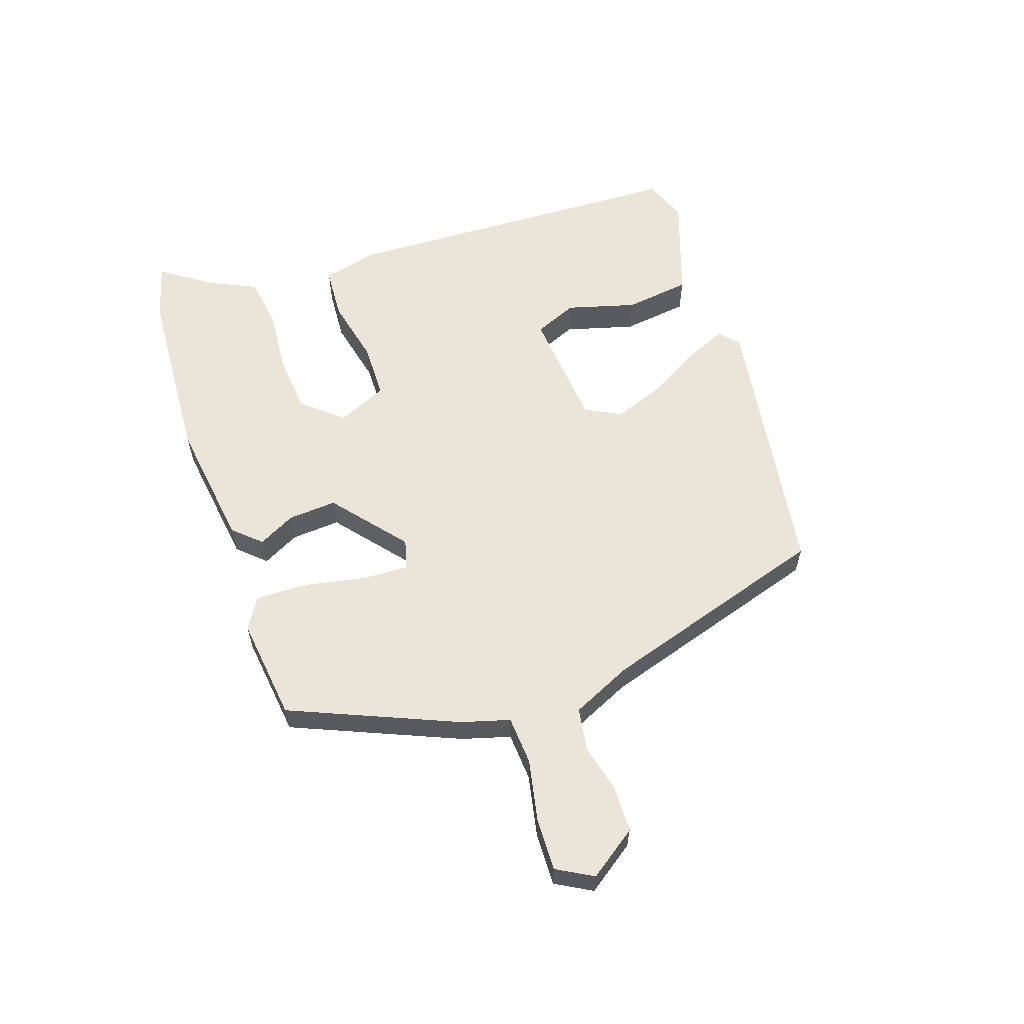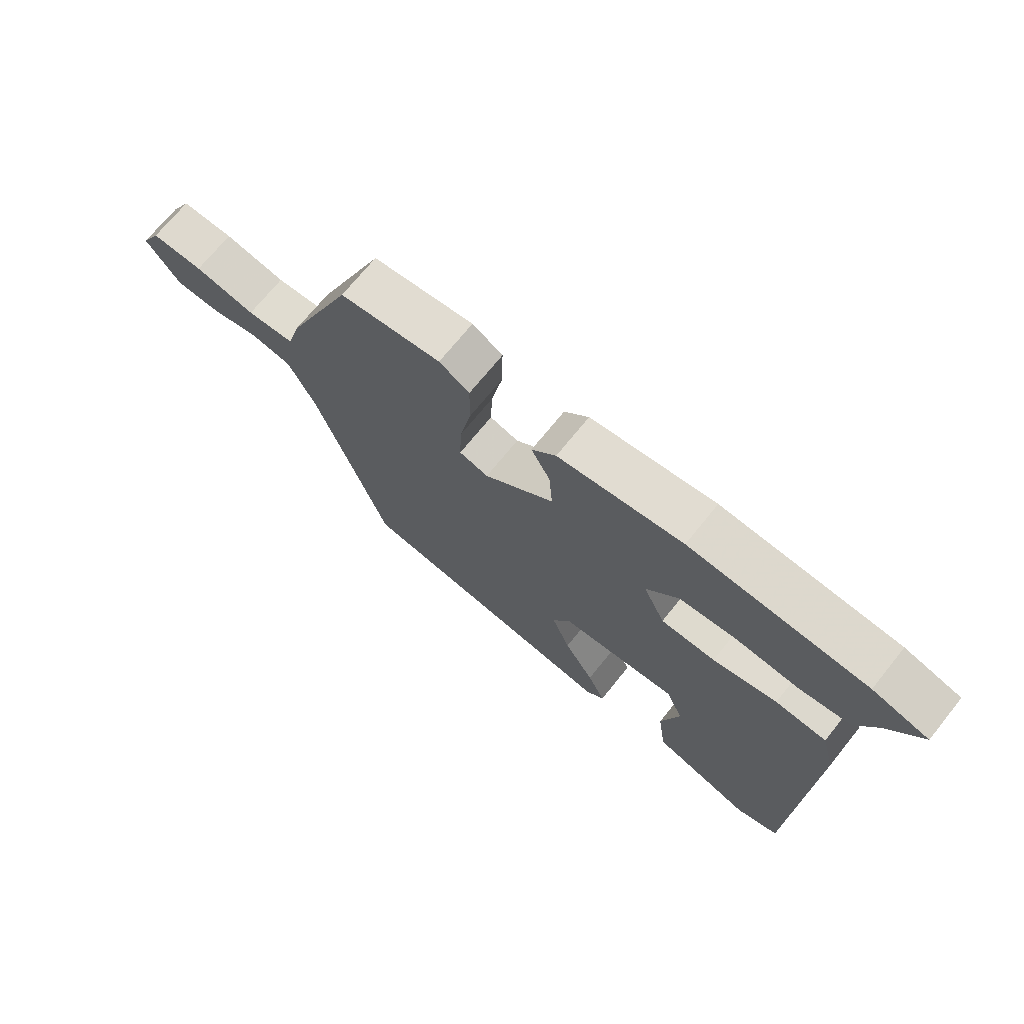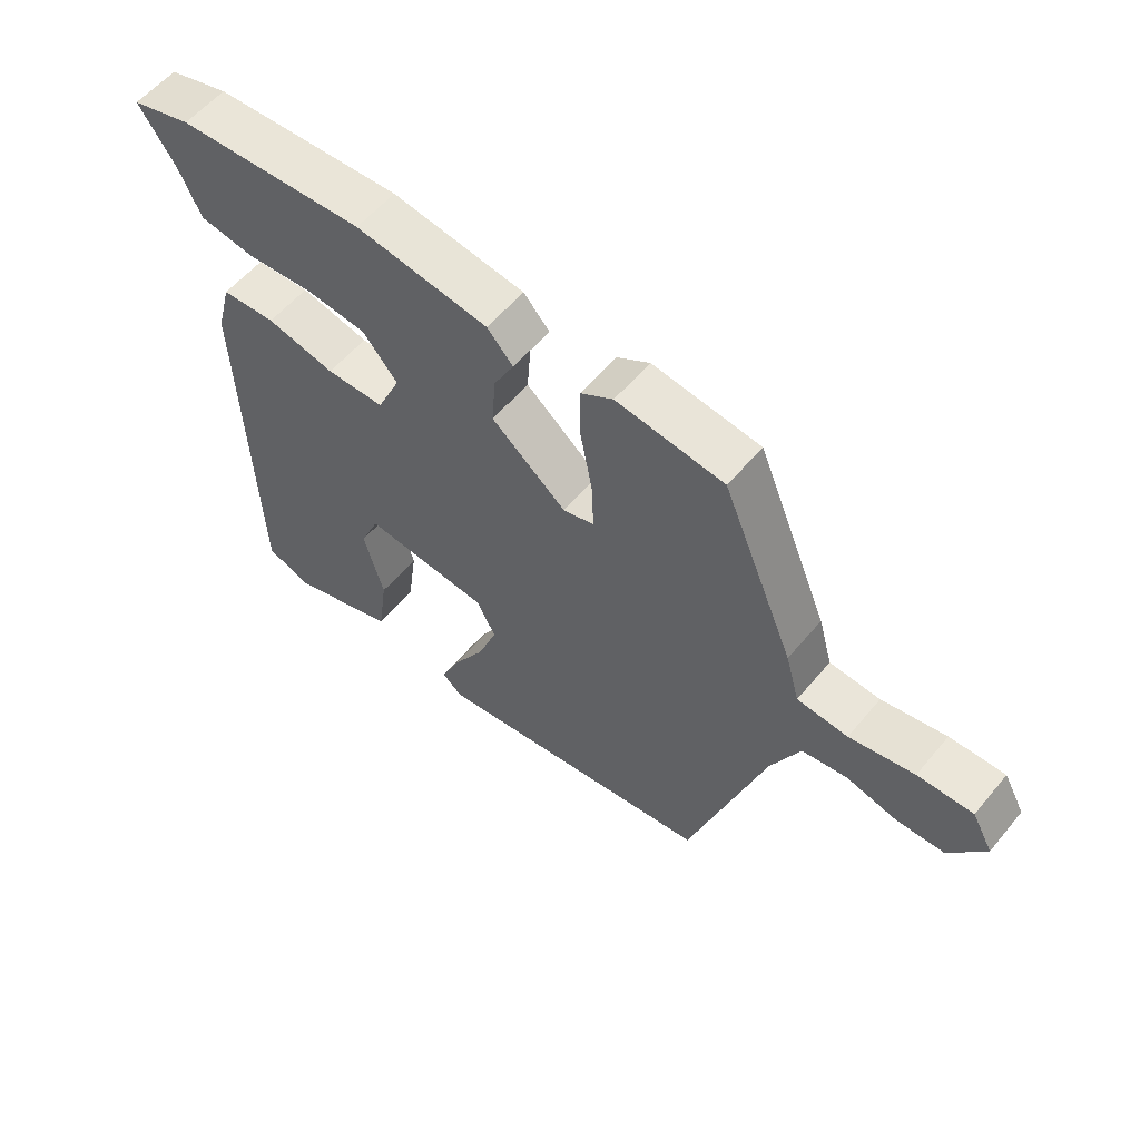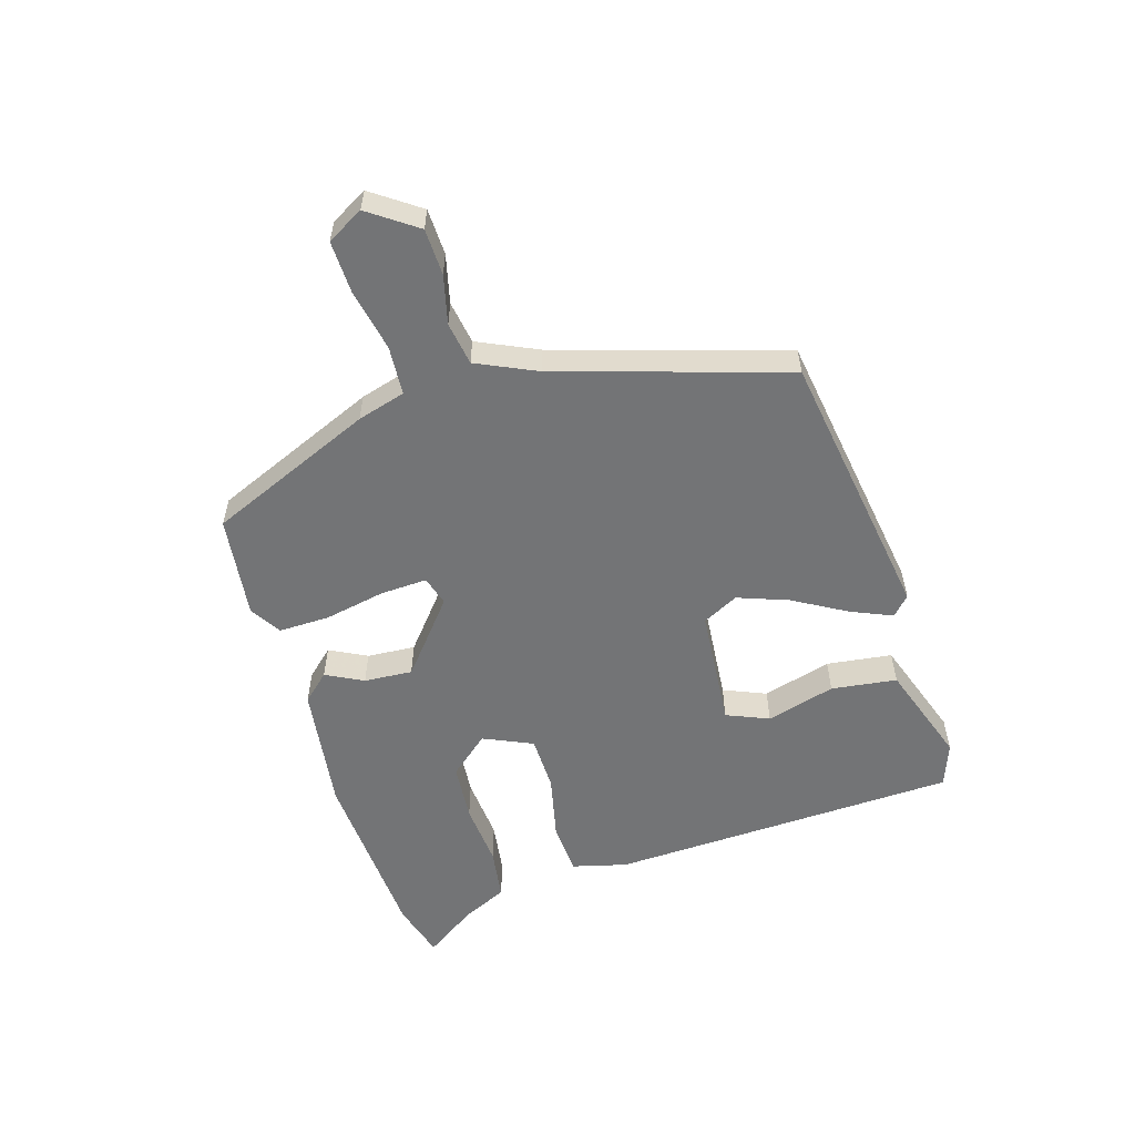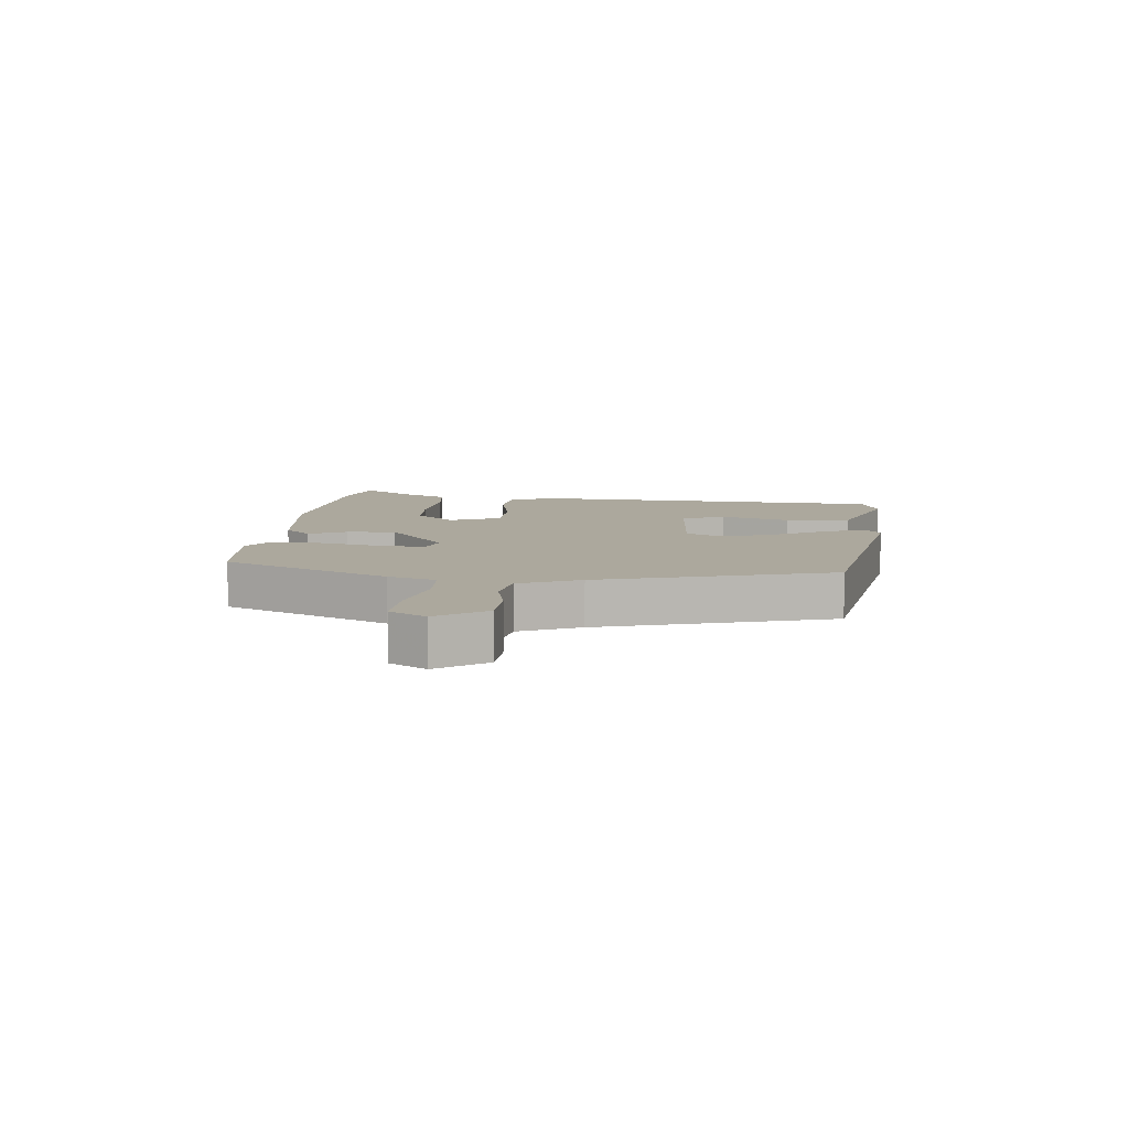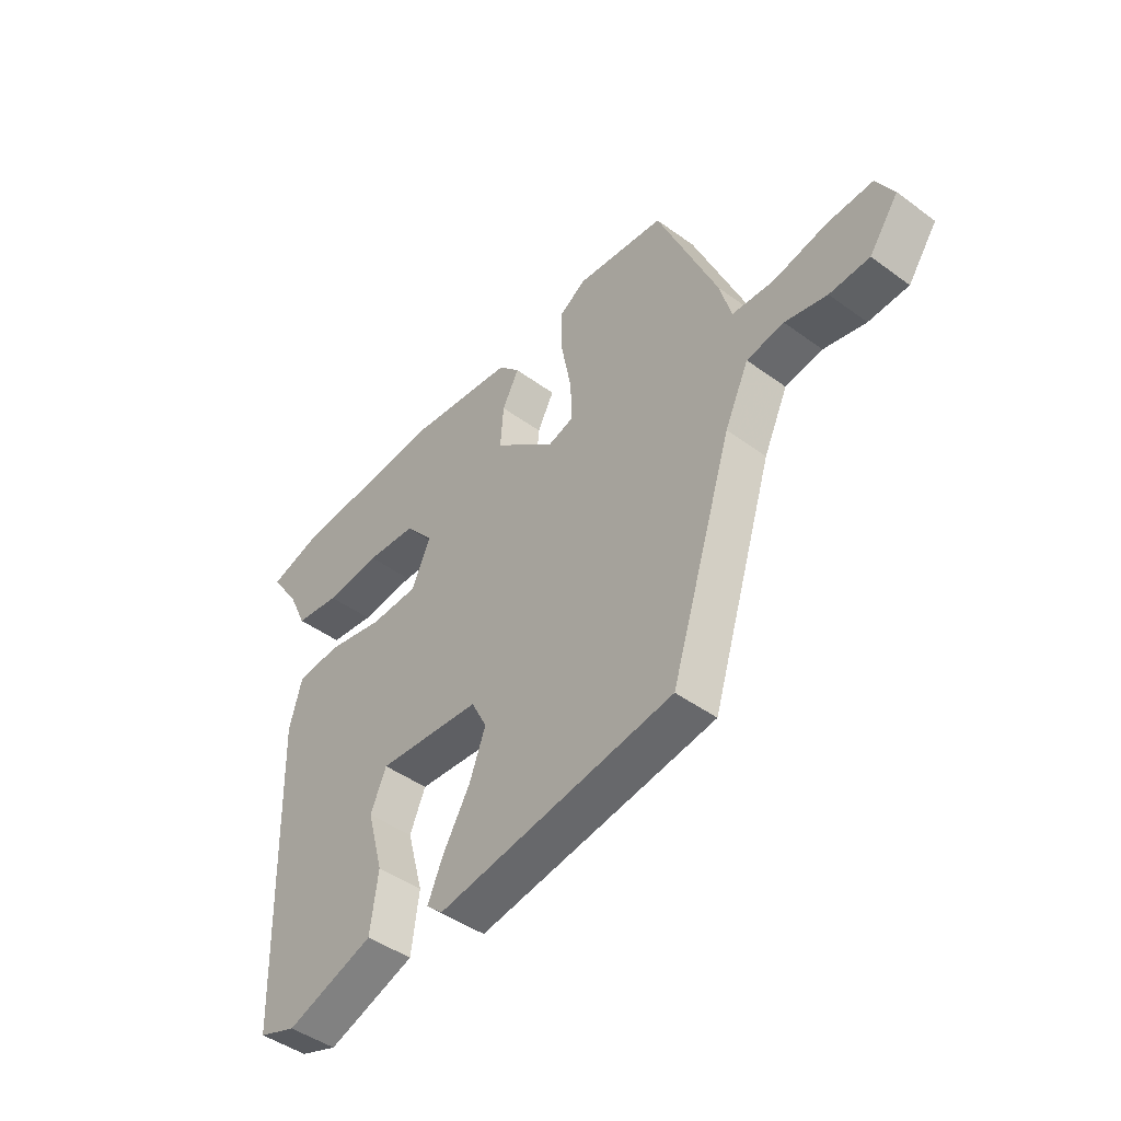
<metadata>
{"format":"obj","ext":"obj","renderer":"f3d","projection":"perspective","resolution":1024,"background":"white","views":[{"elev":59.6,"azim":71.6,"up":"+Y"},{"elev":70.9,"azim":-141.1,"up":"+Z"},{"elev":57.4,"azim":39.4,"up":"+Z"},{"elev":-56.2,"azim":107.4,"up":"+Y"},{"elev":8.6,"azim":97.1,"up":"+Y"},{"elev":-45.7,"azim":50.0,"up":"+Z"}]}
</metadata>
<code>
v 0.38 0.07 0.487
v 0.494 0.07 0.213
v 0.516 0.07 0.134
v 0.596 0.07 0.128
v 0.698 0.07 0.148
v 0.785 0.07 0.15
v 0.818 0.07 0.09
v 0.762 0.07 0.012
v 0.686 0.07 0.01
v 0.606 0.07 0.03
v 0.535 0.07 0.019
v 0.489 0.07 -0.079
v 0.37 0.07 -0.454
v -0.082 0.07 -0.519
v -0.113 0.07 -0.49
v -0.083 0.07 -0.422
v -0.032 0.07 -0.335
v -0.001 0.07 -0.252
v -0.031 0.07 -0.193
v -0.229 0.07 -0.174
v -0.259 0.07 -0.244
v -0.228 0.07 -0.358
v -0.243 0.07 -0.466
v -0.411 0.07 -0.522
v -0.483 0.07 -0.495
v -0.501 0.07 0.082
v -0.477 0.07 0.172
v -0.391 0.07 0.177
v -0.283 0.07 0.152
v -0.191 0.07 0.153
v -0.154 0.07 0.234
v -0.209 0.07 0.3
v -0.305 0.07 0.309
v -0.411 0.07 0.301
v -0.497 0.07 0.314
v -0.532 0.07 0.39
v -0.589 0.07 0.475
v -0.495 0.07 0.501
v -0.198 0.07 0.517
v 0.012 0.07 0.487
v 0.053 0.07 0.442
v 0.021 0.07 0.381
v 0.015 0.07 0.301
v 0.133 0.07 0.202
v 0.182 0.07 0.216
v 0.179 0.07 0.293
v 0.16 0.07 0.393
v 0.159 0.07 0.478
v 0.21 0.07 0.509
v 0.38 0 0.487
v 0.494 0 0.213
v 0.516 0 0.134
v 0.596 0 0.128
v 0.698 0 0.148
v 0.785 0 0.15
v 0.818 0 0.09
v 0.762 0 0.012
v 0.686 0 0.01
v 0.606 0 0.03
v 0.535 0 0.019
v 0.489 0 -0.079
v 0.37 0 -0.454
v -0.082 0 -0.519
v -0.113 0 -0.49
v -0.083 0 -0.422
v -0.032 0 -0.335
v -0.001 0 -0.252
v -0.031 0 -0.193
v -0.229 0 -0.174
v -0.259 0 -0.244
v -0.228 0 -0.358
v -0.243 0 -0.466
v -0.411 0 -0.522
v -0.483 0 -0.495
v -0.501 0 0.082
v -0.477 0 0.172
v -0.391 0 0.177
v -0.283 0 0.152
v -0.191 0 0.153
v -0.154 0 0.234
v -0.209 0 0.3
v -0.305 0 0.309
v -0.411 0 0.301
v -0.497 0 0.314
v -0.532 0 0.39
v -0.589 0 0.475
v -0.495 0 0.501
v -0.198 0 0.517
v 0.012 0 0.487
v 0.053 0 0.442
v 0.021 0 0.381
v 0.015 0 0.301
v 0.133 0 0.202
v 0.182 0 0.216
v 0.179 0 0.293
v 0.16 0 0.393
v 0.159 0 0.478
v 0.21 0 0.509
f 46 47 48 49
f 45 46 49 1
f 39 40 41 42
f 39 42 43
f 36 37 38 39
f 36 39 43
f 33 34 35 36
f 32 33 36 43
f 31 32 43 44
f 26 27 28 29
f 26 29 30
f 25 26 30
f 21 22 23 24
f 20 21 24 25
f 14 15 16 17
f 12 13 14 17
f 11 12 17 18
f 7 8 9 10
f 7 10 11
f 4 5 6 7
f 3 4 7 11
f 45 1 2 3
f 44 45 3 11
f 20 25 30 31
f 19 20 31 44
f 11 18 19 44
f 98 97 96 95
f 50 98 95 94
f 91 90 89 88
f 92 91 88
f 88 87 86 85
f 92 88 85
f 85 84 83 82
f 92 85 82 81
f 93 92 81 80
f 78 77 76 75
f 79 78 75
f 79 75 74
f 73 72 71 70
f 74 73 70 69
f 66 65 64 63
f 66 63 62 61
f 67 66 61 60
f 59 58 57 56
f 60 59 56
f 56 55 54 53
f 60 56 53 52
f 52 51 50 94
f 60 52 94 93
f 80 79 74 69
f 93 80 69 68
f 93 68 67 60
f 1 50 51 2
f 2 51 52 3
f 3 52 53 4
f 4 53 54 5
f 5 54 55 6
f 6 55 56 7
f 7 56 57 8
f 8 57 58 9
f 9 58 59 10
f 10 59 60 11
f 11 60 61 12
f 12 61 62 13
f 13 62 63 14
f 14 63 64 15
f 15 64 65 16
f 16 65 66 17
f 17 66 67 18
f 18 67 68 19
f 19 68 69 20
f 20 69 70 21
f 21 70 71 22
f 22 71 72 23
f 23 72 73 24
f 24 73 74 25
f 25 74 75 26
f 26 75 76 27
f 27 76 77 28
f 28 77 78 29
f 29 78 79 30
f 30 79 80 31
f 31 80 81 32
f 32 81 82 33
f 33 82 83 34
f 34 83 84 35
f 35 84 85 36
f 36 85 86 37
f 37 86 87 38
f 38 87 88 39
f 39 88 89 40
f 40 89 90 41
f 41 90 91 42
f 42 91 92 43
f 43 92 93 44
f 44 93 94 45
f 45 94 95 46
f 46 95 96 47
f 47 96 97 48
f 48 97 98 49
f 49 98 50 1

</code>
